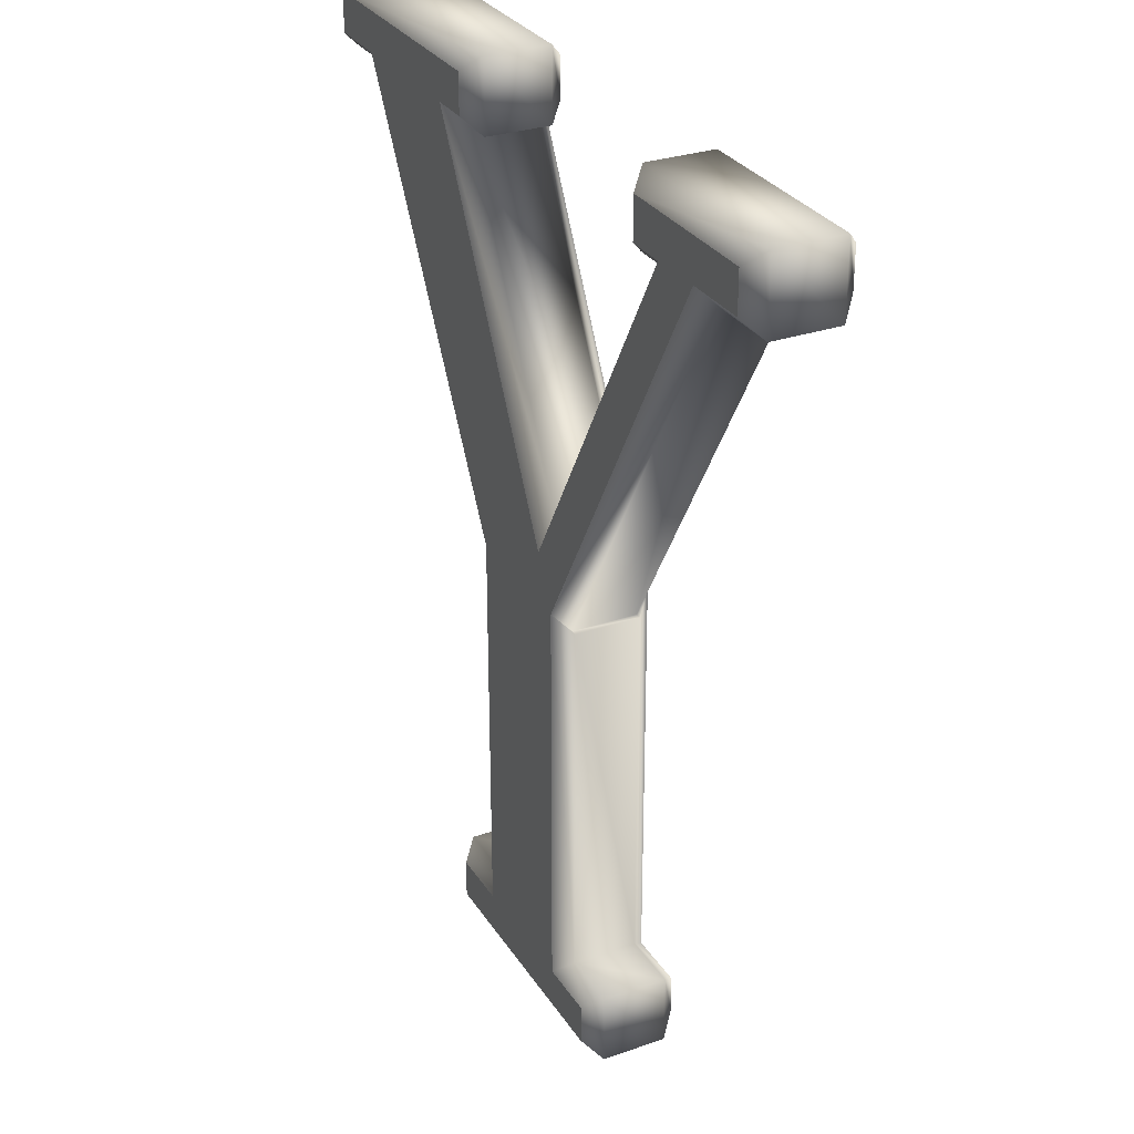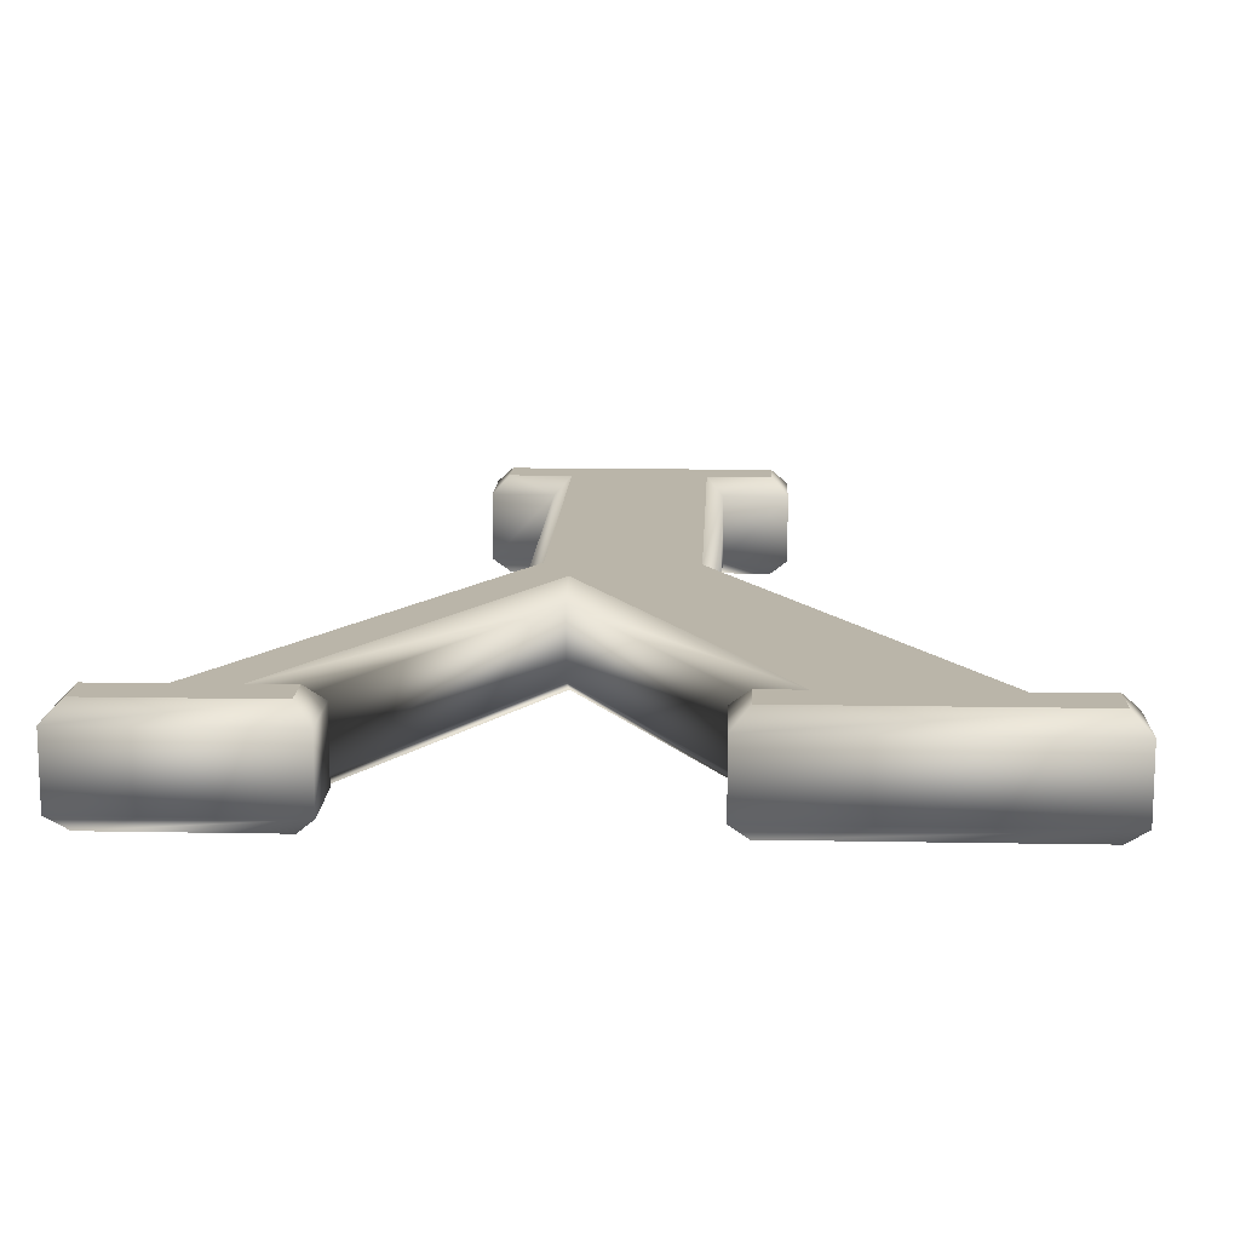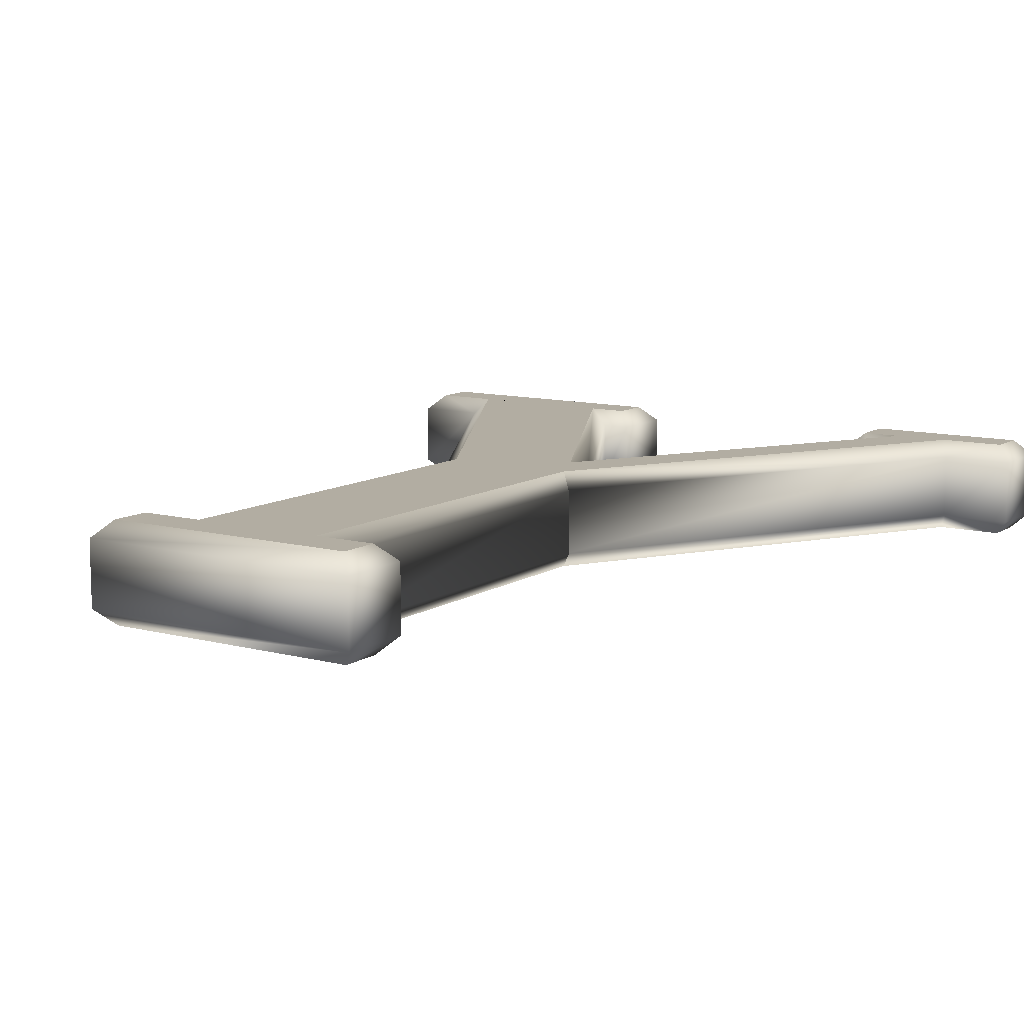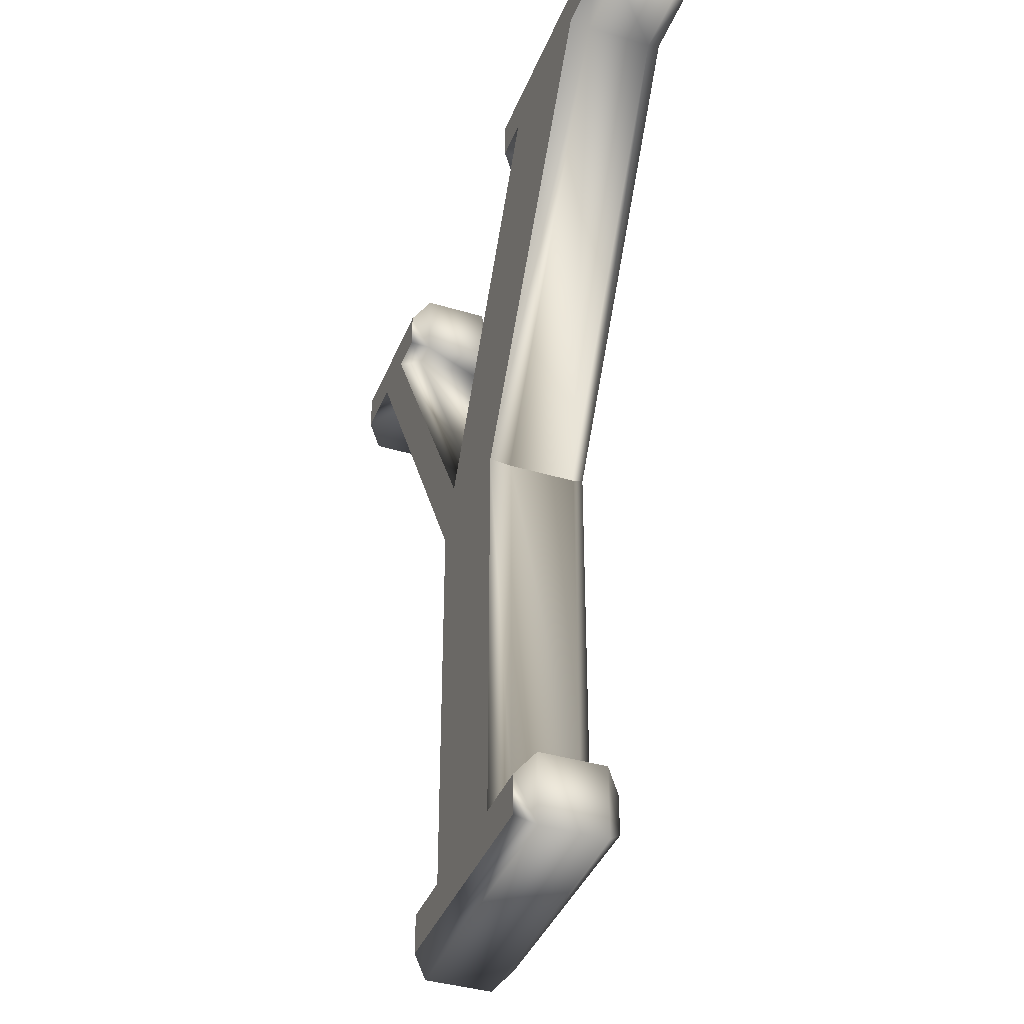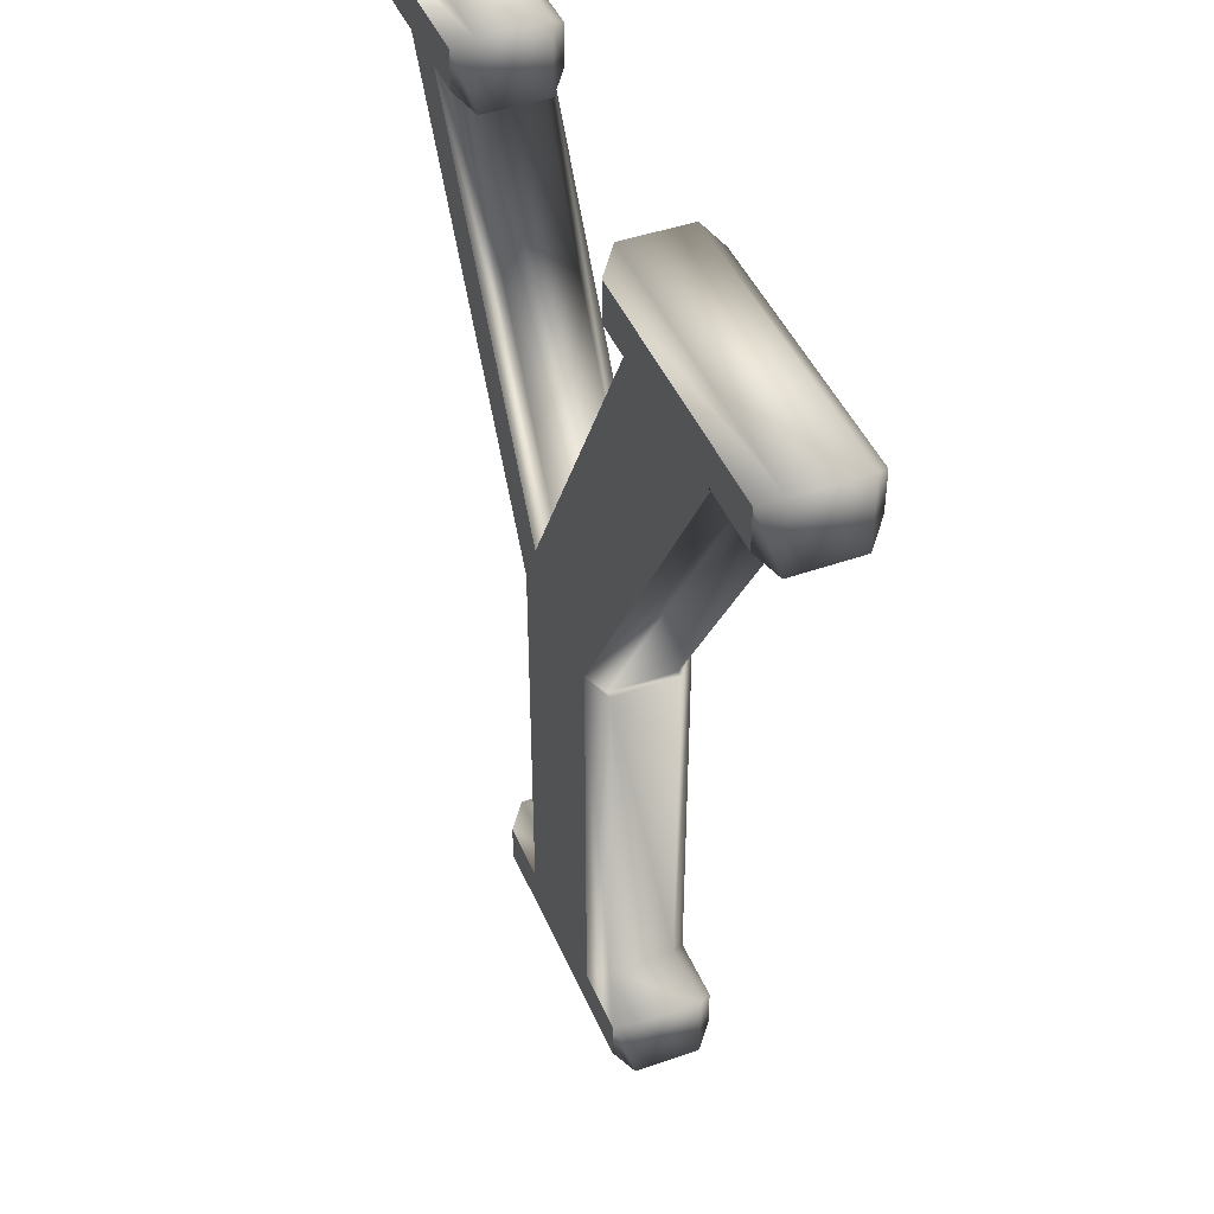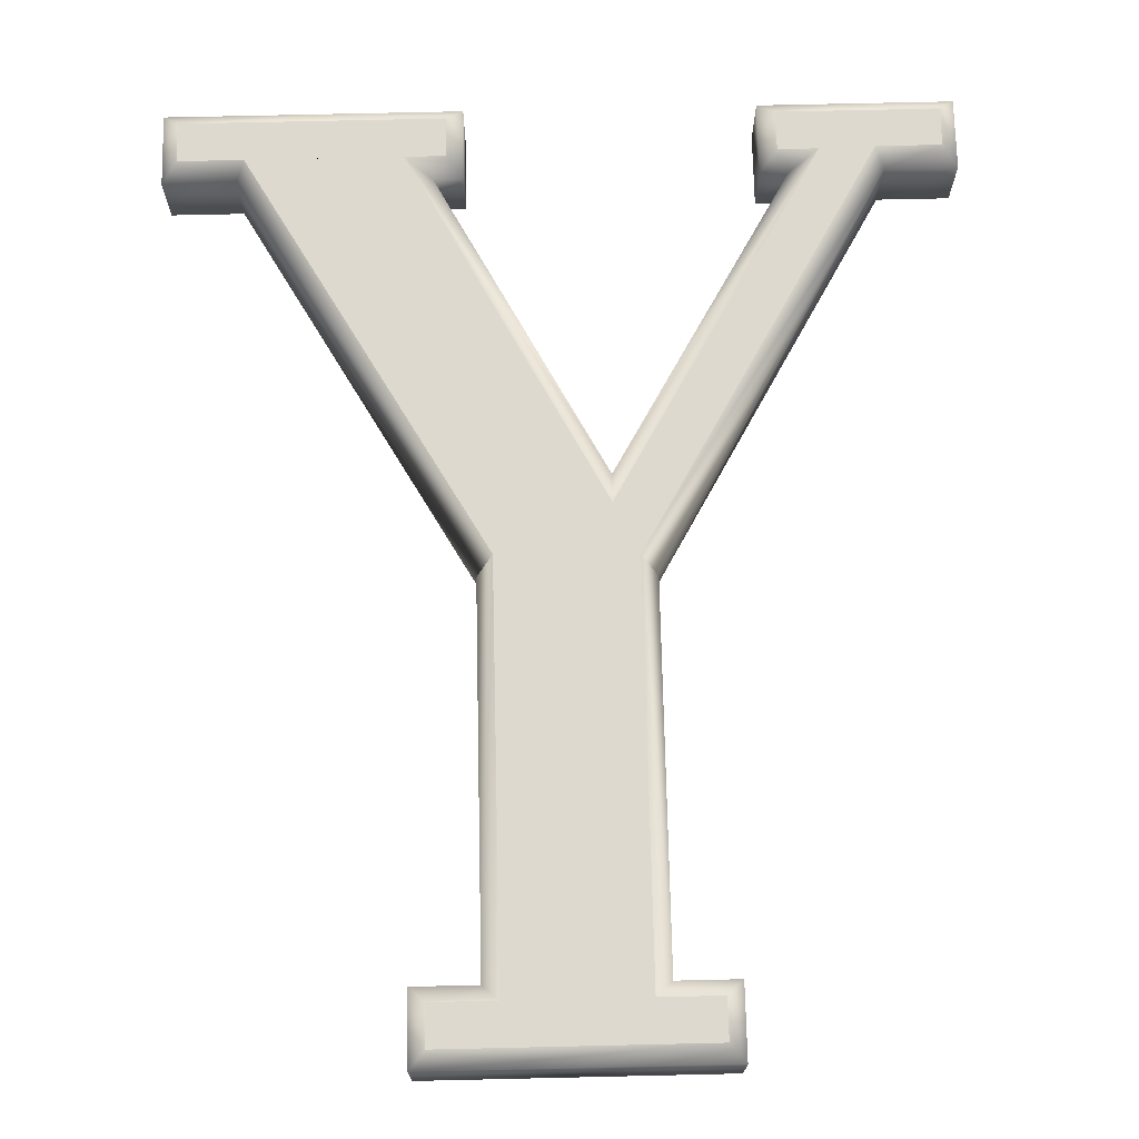
<metadata>
{"format":"obj","ext":"obj","renderer":"f3d","projection":"perspective","resolution":1024,"background":"white","views":[{"elev":29.7,"azim":63.2,"up":"+Y"},{"elev":13.6,"azim":-177.6,"up":"+Z"},{"elev":10.6,"azim":33.5,"up":"+Z"},{"elev":-39.2,"azim":-110.5,"up":"+Y"},{"elev":44.6,"azim":-112.3,"up":"+Y"},{"elev":71.6,"azim":-1.3,"up":"+Z"}]}
</metadata>
<code>
v 0.08754 -0.2828 0.02
v 0.08754 -0.2381 0.02
v 0.0498 -0.2381 0.02
v 0.0498 -0.01187 0.02
v 0.04593 -0.01187 0.02
v 0.1917 0.2389 0.02
v 0.2355 0.2389 0.02
v 0.2355 0.2828 0.02
v 0.118 0.2828 0.02
v 0.118 0.2381 0.02
v 0.1352 0.2381 0.02
v 0.02524 0.05 0.02
v -0.07542 0.2381 0.02
v -0.05708 0.2381 0.02
v -0.05708 0.2828 0.02
v -0.2355 0.2828 0.02
v -0.2355 0.2381 0.02
v -0.1917 0.2381 0.02
v -0.04856 -0.01 0.02
v -0.05241 -0.01 0.02
v -0.05241 -0.2381 0.02
v -0.09165 -0.2381 0.02
v -0.09165 -0.2828 0.02
v 0.08754 -0.2828 -0.02
v 0.08754 -0.2381 -0.02
v 0.0498 -0.2381 -0.02
v 0.0498 -0.01187 -0.02
v 0.04593 -0.01187 -0.02
v 0.1917 0.2389 -0.02
v 0.2355 0.2389 -0.02
v 0.2355 0.2828 -0.02
v 0.118 0.2828 -0.02
v 0.118 0.2381 -0.02
v 0.1352 0.2381 -0.02
v 0.02524 0.05 -0.02
v -0.07542 0.2381 -0.02
v -0.05708 0.2381 -0.02
v -0.05708 0.2828 -0.02
v -0.2355 0.2828 -0.02
v -0.2355 0.2381 -0.02
v -0.1917 0.2381 -0.02
v -0.04856 -0.01 -0.02
v -0.05241 -0.01 -0.02
v -0.05241 -0.2381 -0.02
v -0.09165 -0.2381 -0.02
v -0.09165 -0.2828 -0.02
v 0.07754 -0.2728 -0.03
v 0.07754 -0.2481 -0.03
v 0.0398 -0.2481 -0.03
v 0.0398 -0.001868 -0.03
v 0.1859 0.2489 -0.03
v 0.2255 0.2489 -0.03
v 0.2255 0.2728 -0.03
v 0.128 0.2728 -0.03
v 0.128 0.2481 -0.03
v 0.1527 0.2481 -0.03
v 0.02485 0.02952 -0.03
v -0.09211 0.2481 -0.03
v -0.06708 0.2481 -0.03
v -0.06708 0.2728 -0.03
v -0.2255 0.2728 -0.03
v -0.2255 0.2481 -0.03
v -0.1859 0.2481 -0.03
v -0.04279 -0 -0.03
v -0.04241 -0.2481 -0.03
v -0.08165 -0.2481 -0.03
v -0.08165 -0.2728 -0.03
v 0.07754 -0.2728 0.03
v 0.07754 -0.2481 0.03
v 0.0398 -0.2481 0.03
v 0.0398 -0.001868 0.03
v 0.1859 0.2489 0.03
v 0.2255 0.2489 0.03
v 0.2255 0.2728 0.03
v 0.128 0.2728 0.03
v 0.128 0.2481 0.03
v 0.1527 0.2481 0.03
v 0.02485 0.02952 0.03
v -0.09211 0.2481 0.03
v -0.06708 0.2481 0.03
v -0.06708 0.2728 0.03
v -0.2255 0.2728 0.03
v -0.2255 0.2481 0.03
v -0.1859 0.2481 0.03
v -0.04279 0 0.03
v -0.04241 -0.2481 0.03
v -0.08165 -0.2481 0.03
v -0.08165 -0.2728 0.03
f 67 47 48
f 67 48 49
f 67 49 65
f 67 65 66
f 65 49 50
f 65 50 64
f 64 50 57
f 57 50 56
f 64 57 58
f 58 59 63
f 64 58 63
f 63 59 62
f 56 50 51
f 55 56 51
f 51 52 53
f 55 51 53
f 55 53 54
f 62 59 60
f 62 60 61
f 88 68 69
f 88 69 70
f 88 70 86
f 88 86 87
f 86 70 71
f 86 71 85
f 85 71 78
f 78 71 77
f 85 78 79
f 79 80 84
f 85 79 84
f 84 80 83
f 77 71 72
f 76 77 72
f 72 73 74
f 76 72 74
f 76 74 75
f 83 80 81
f 83 81 82
f 71 4 5
f 85 19 20
f 28 27 50
f 43 42 64
f 46 45 66
f 46 66 67
f 45 44 66
f 44 65 66
f 44 43 64
f 44 64 65
f 42 41 64
f 41 63 64
f 41 40 62
f 41 62 63
f 40 39 61
f 40 61 62
f 39 38 60
f 39 60 61
f 38 37 59
f 38 59 60
f 37 36 59
f 36 58 59
f 36 35 58
f 35 57 58
f 35 34 56
f 35 56 57
f 34 33 55
f 34 55 56
f 33 32 54
f 33 54 55
f 32 31 53
f 32 53 54
f 31 30 52
f 31 52 53
f 30 29 52
f 29 51 52
f 29 28 50
f 29 50 51
f 27 26 49
f 27 49 50
f 26 25 48
f 26 48 49
f 25 24 47
f 25 47 48
f 24 46 67
f 24 67 47
f 23 22 45
f 23 45 46
f 22 21 44
f 22 44 45
f 21 20 43
f 21 43 44
f 20 19 42
f 20 42 43
f 19 18 41
f 19 41 42
f 18 17 40
f 18 40 41
f 17 16 39
f 17 39 40
f 16 15 38
f 16 38 39
f 15 14 37
f 15 37 38
f 14 13 36
f 14 36 37
f 13 12 35
f 13 35 36
f 12 11 34
f 12 34 35
f 11 10 33
f 11 33 34
f 10 9 32
f 10 32 33
f 9 8 31
f 9 31 32
f 8 7 30
f 8 30 31
f 7 6 29
f 7 29 30
f 6 5 28
f 6 28 29
f 5 4 27
f 5 27 28
f 4 3 26
f 4 26 27
f 3 2 25
f 3 25 26
f 2 1 24
f 2 24 25
f 1 23 46
f 1 46 24
f 88 87 22
f 88 22 23
f 87 86 21
f 87 21 22
f 86 85 21
f 85 20 21
f 85 84 18
f 85 18 19
f 84 83 18
f 83 17 18
f 83 82 16
f 83 16 17
f 82 81 15
f 82 15 16
f 81 80 14
f 81 14 15
f 80 79 13
f 80 13 14
f 79 78 12
f 79 12 13
f 78 77 12
f 77 11 12
f 77 76 11
f 76 10 11
f 76 75 9
f 76 9 10
f 75 74 8
f 75 8 9
f 74 73 7
f 74 7 8
f 73 72 6
f 73 6 7
f 72 71 6
f 71 5 6
f 71 70 3
f 71 3 4
f 70 69 3
f 69 2 3
f 1 2 69
f 1 69 68
f 23 1 68
f 23 68 88

</code>
